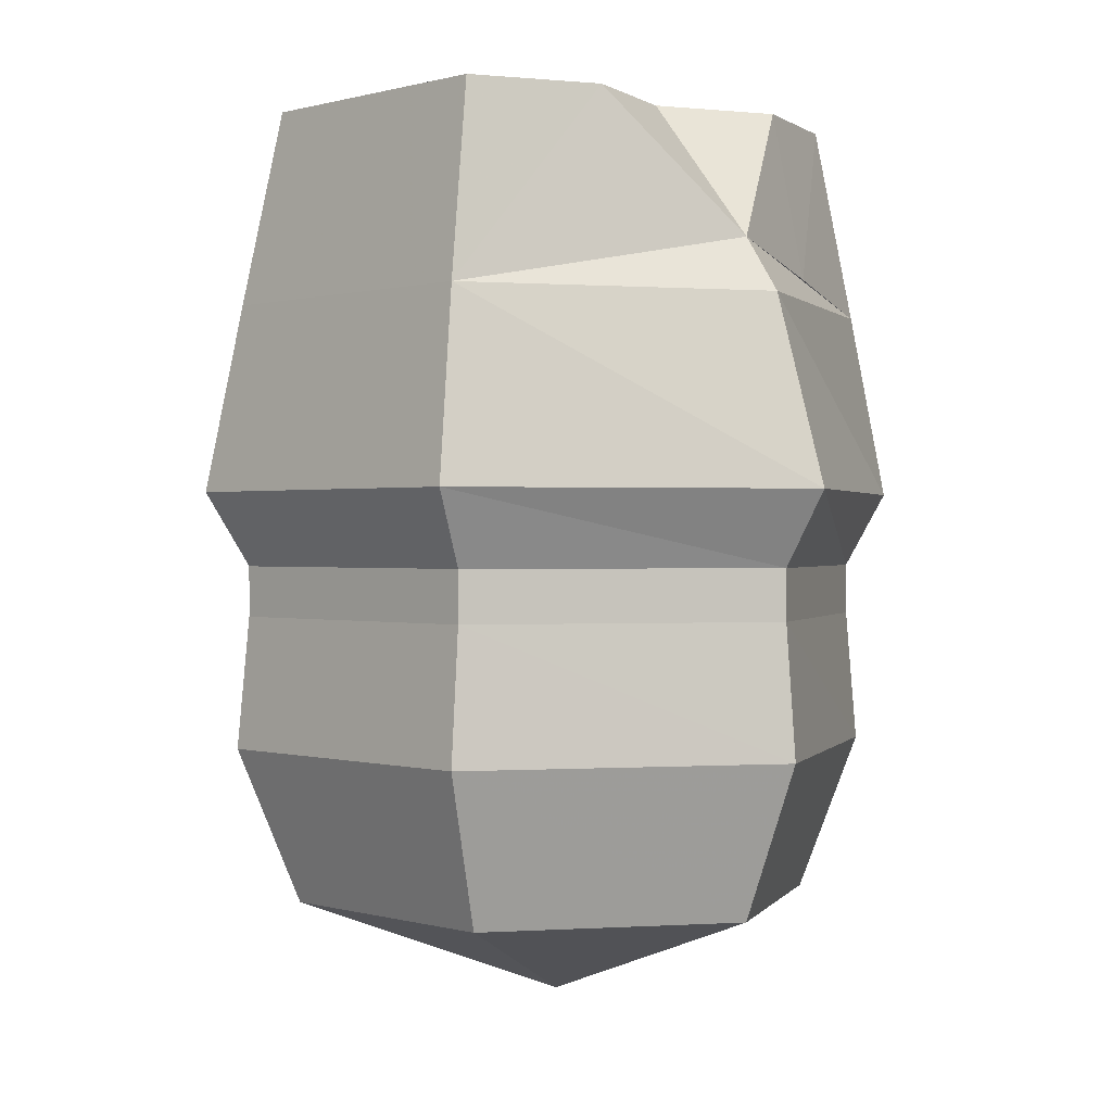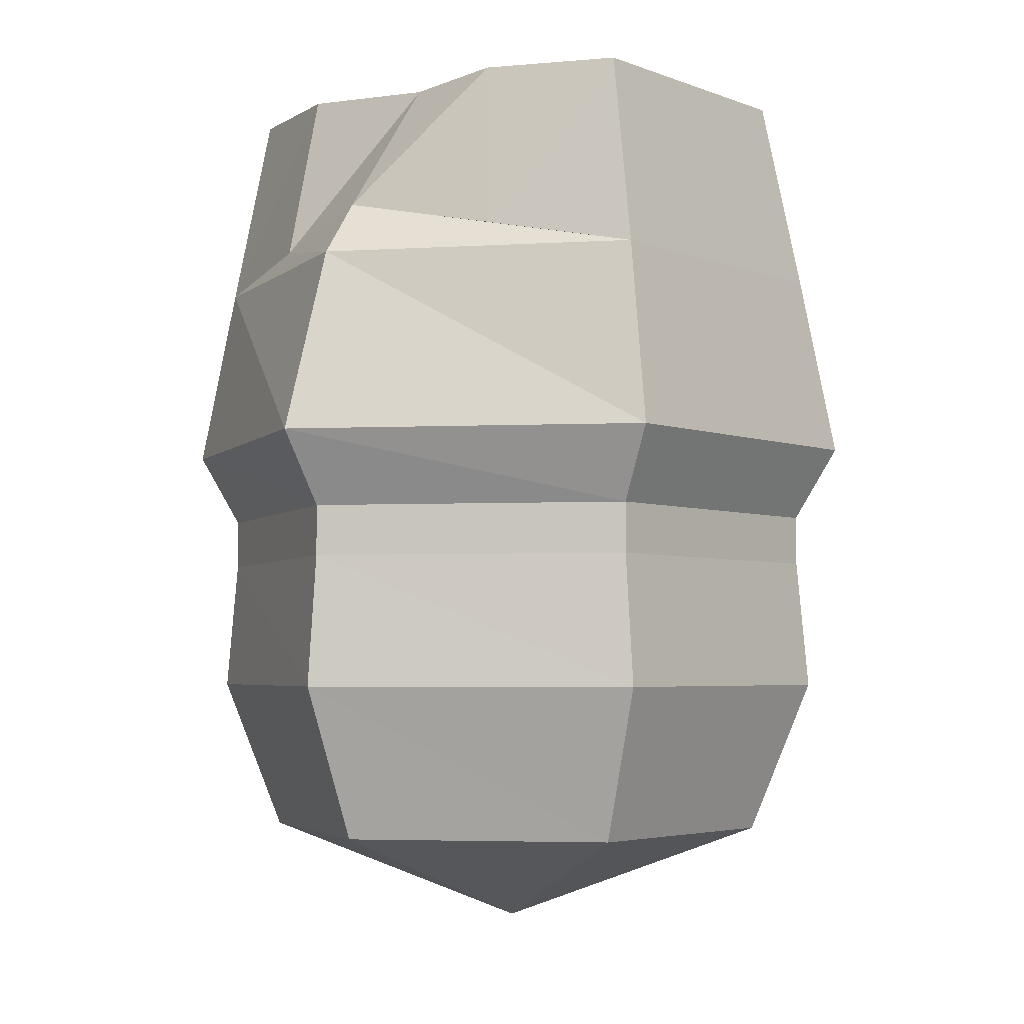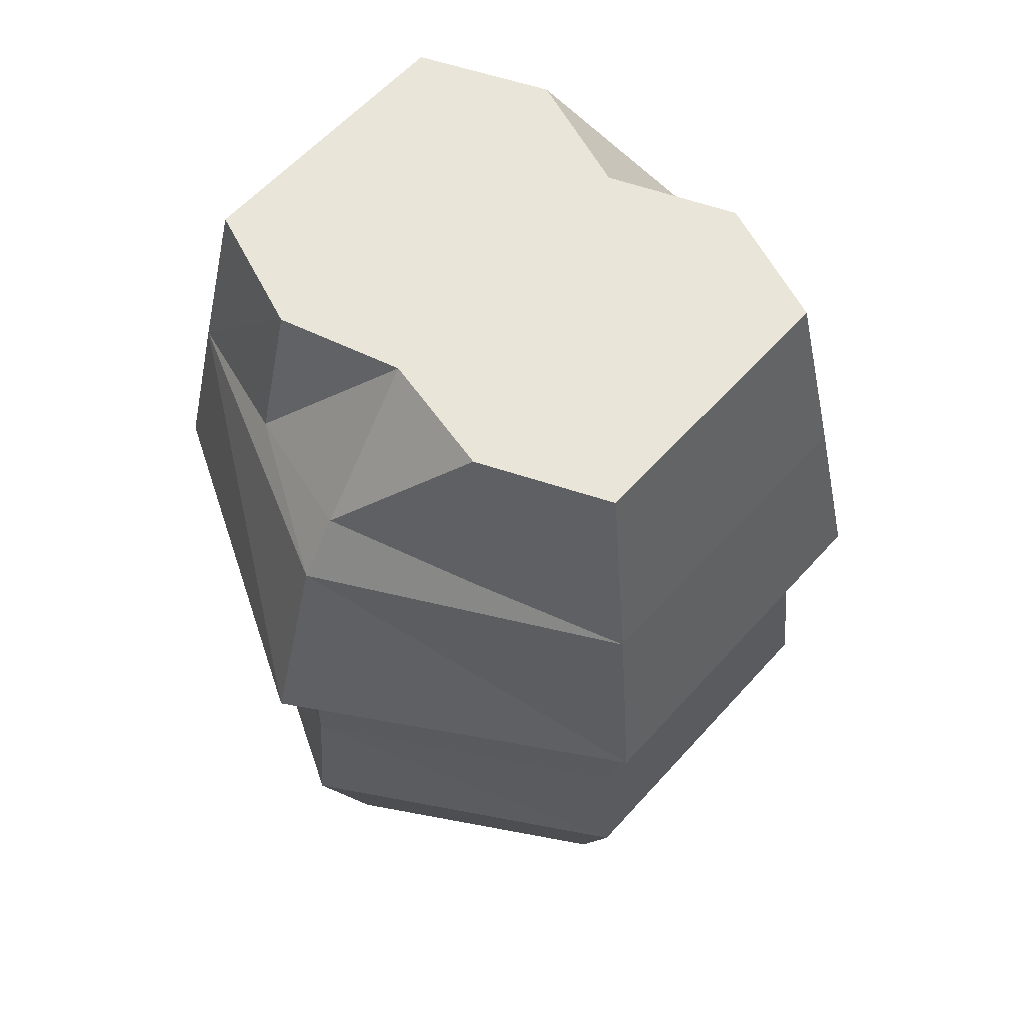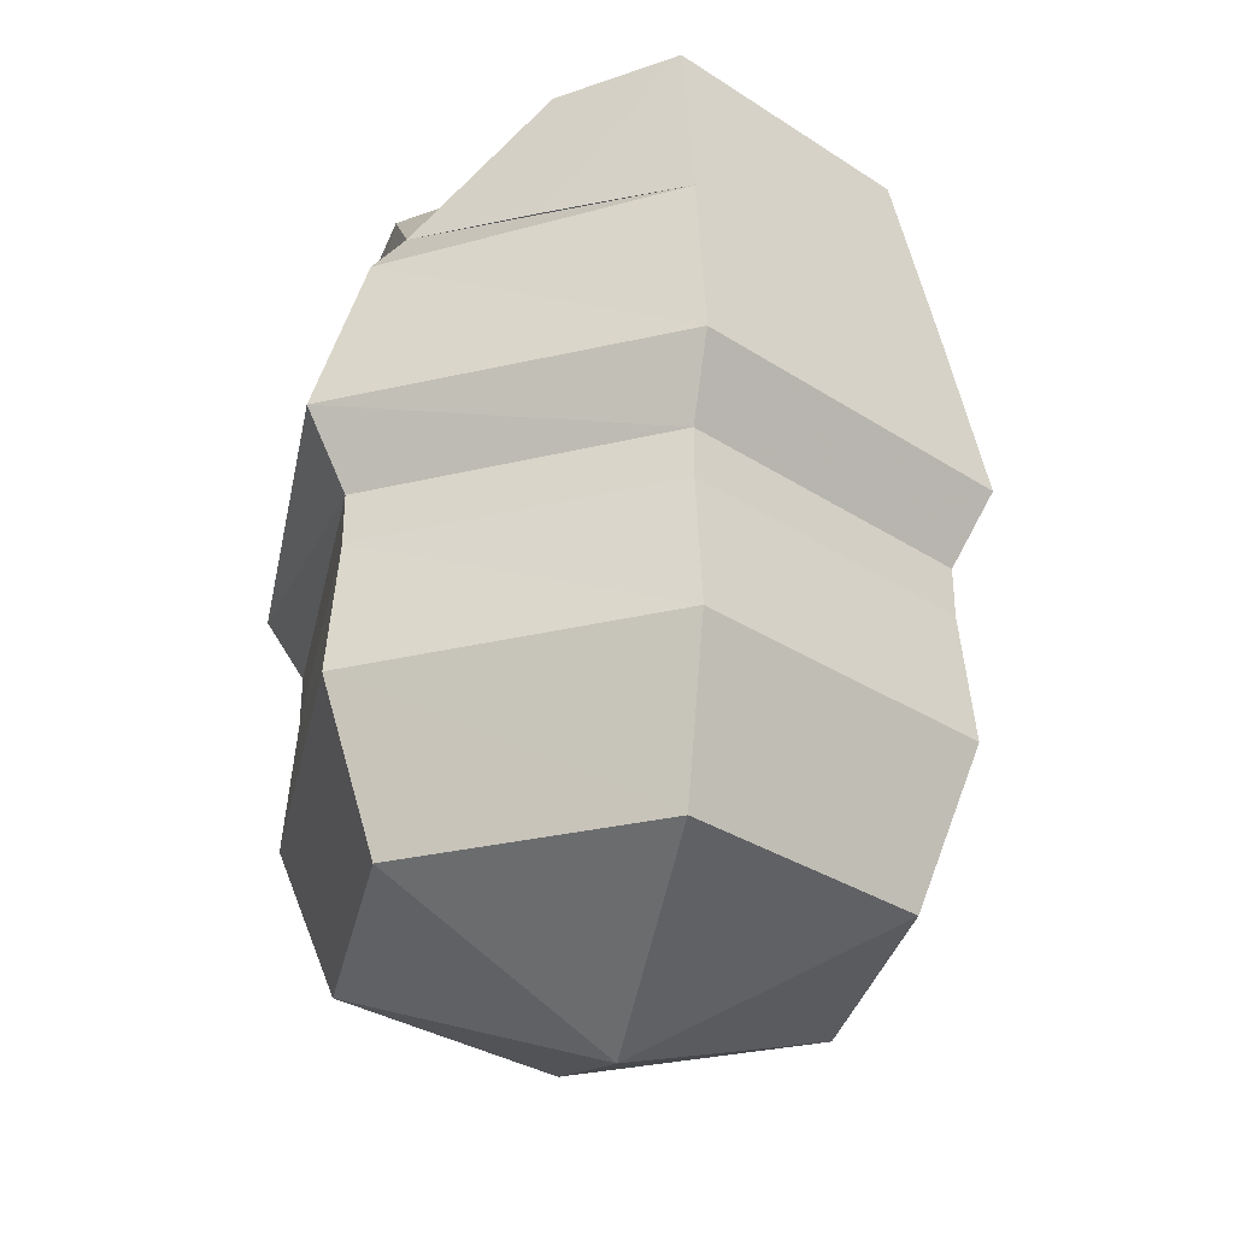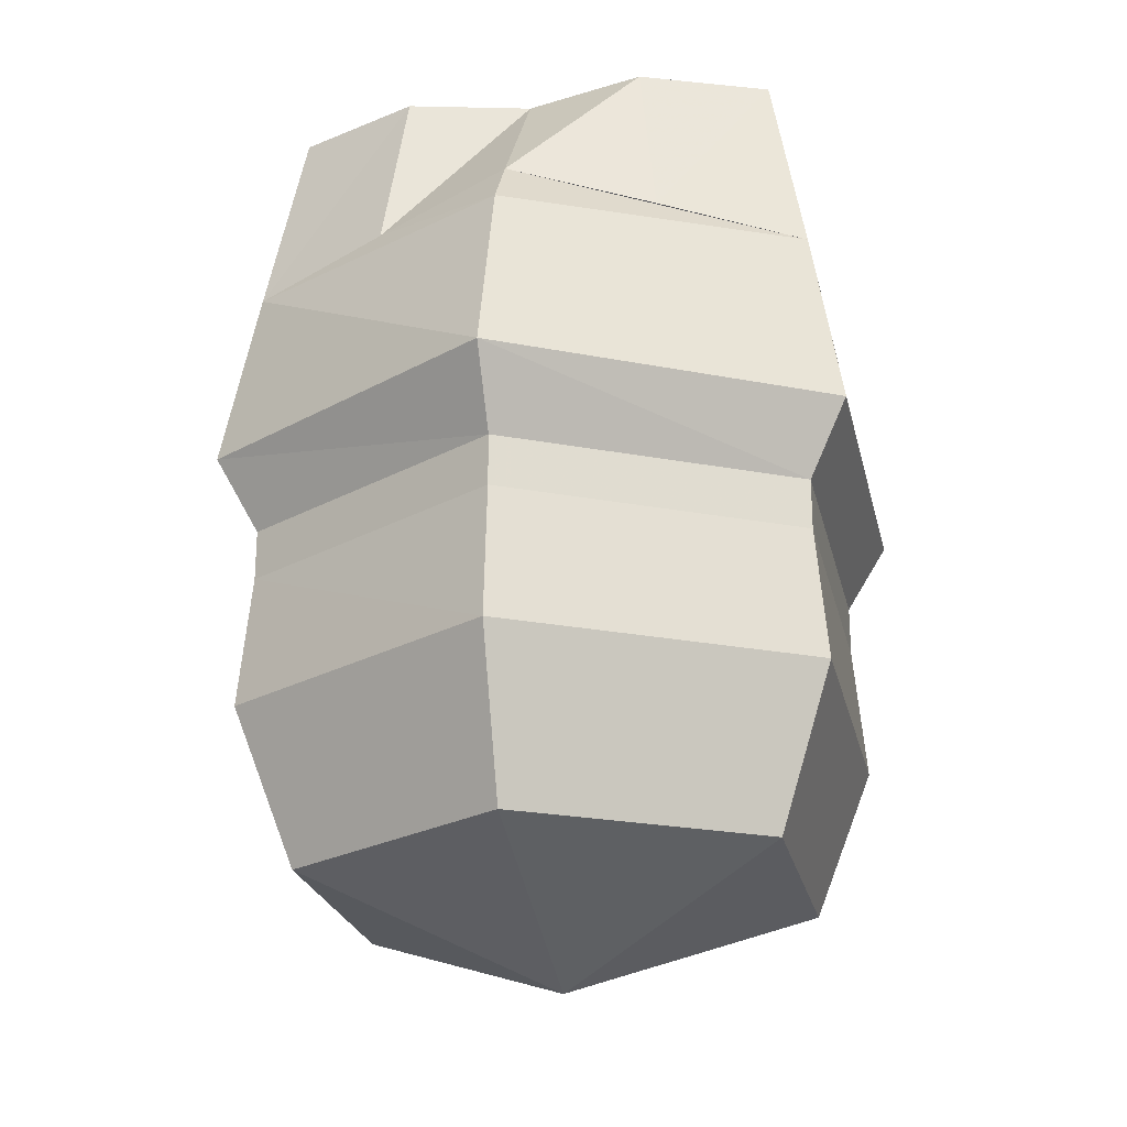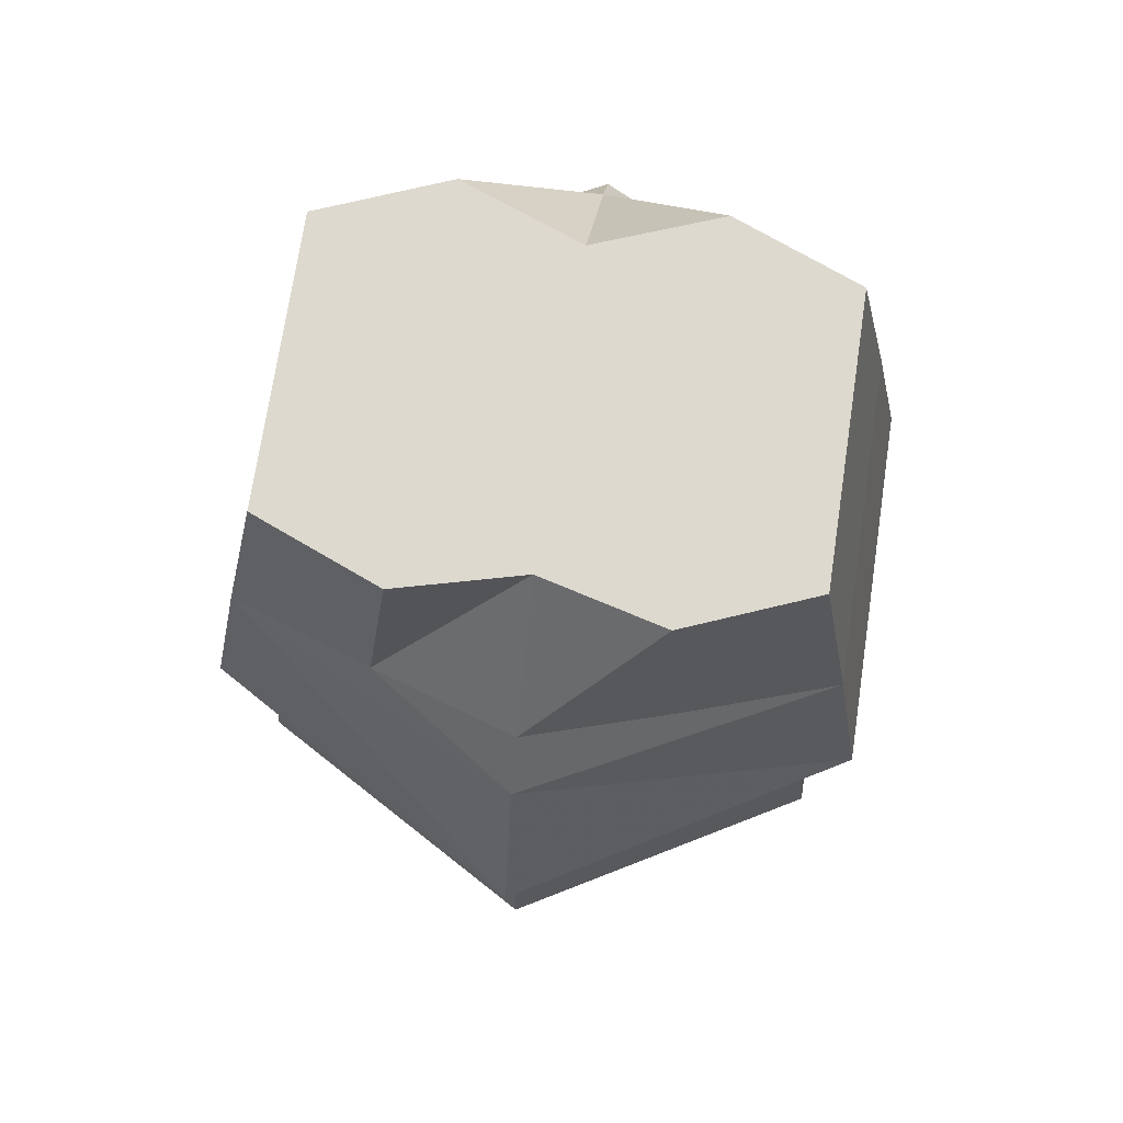
<metadata>
{"format":"obj","ext":"obj","renderer":"f3d","projection":"perspective","resolution":1024,"background":"white","views":[{"elev":0.4,"azim":136.7,"up":"+Y"},{"elev":-3.9,"azim":38.8,"up":"+Y"},{"elev":58.2,"azim":41.2,"up":"+Y"},{"elev":-32.5,"azim":-132.0,"up":"+Y"},{"elev":-24.1,"azim":12.4,"up":"+Y"},{"elev":71.8,"azim":8.5,"up":"+Y"}]}
</metadata>
<code>
v  59 -204 -34
v  0 -229 0
v  0 -204 -68
v  59 -204 34
v  0 -229 0
v  59 -204 -34
v  0 -204 68
v  0 -229 0
v  59 -204 34
v  -59 -204 34
v  0 -229 0
v  0 -204 68
v  -59 -204 -34
v  0 -229 0
v  -59 -204 34
v  0 -204 -68
v  0 -229 0
v  -59 -204 -34
g LUGMAN_node00_face00
f -18 -17 -16
f -15 -14 -13
f -12 -11 -10
f -9 -8 -7
f -6 -5 -4
f -3 -2 -1
v  0 -204 -68
v  0 -164 -84
v  73 -164 -42
v  59 -204 -34
v  0 -98 -93
v  0 -50 -78
v  72 -50 -41
v  80 -98 -46
v  63 0 -36
v  31 0 -49
v  31 0 49
v  63 0 36
v  59 -204 -34
v  73 -164 -42
v  73 -164 42
v  59 -204 34
v  80 -98 -46
v  72 -50 -41
v  72 -50 41
v  80 -98 46
v  59 -204 34
v  73 -164 42
v  0 -164 84
v  0 -204 68
v  80 -98 46
v  72 -50 41
v  0 -50 78
v  0 -98 93
v  0 -204 68
v  0 -164 84
v  -73 -164 42
v  -59 -204 34
v  0 -98 93
v  0 -50 78
v  -72 -50 41
v  -80 -98 46
v  -63 0 36
v  -31 0 49
v  -31 0 -49
v  -63 0 -36
v  -59 -204 34
v  -73 -164 42
v  -73 -164 -42
v  -59 -204 -34
v  -80 -98 46
v  -72 -50 41
v  -72 -50 -41
v  -80 -98 -46
v  -59 -204 -34
v  -73 -164 -42
v  0 -164 -84
v  0 -204 -68
v  -80 -98 -46
v  -72 -50 -41
v  0 -50 -78
v  0 -98 -93
v  -80 -98 46
v  -70 -117 41
v  0 -117 81
v  0 -98 93
v  -80 -98 -46
v  -70 -117 -41
v  -70 -117 41
v  -80 -98 46
v  0 -98 -93
v  0 -117 -81
v  -70 -117 -41
v  -80 -98 -46
v  80 -98 -46
v  70 -117 -41
v  0 -117 -81
v  0 -98 -93
v  80 -98 46
v  70 -117 41
v  70 -117 -41
v  80 -98 -46
v  0 -98 93
v  0 -117 81
v  70 -117 41
v  80 -98 46
v  0 -36 -68
v  36 -43 -55
v  72 -50 -41
v  0 -50 -78
v  -72 -50 -41
v  -36 -43 -55
v  0 -36 -68
v  0 -50 -78
v  72 -50 41
v  36 -43 55
v  0 -36 68
v  0 -50 78
v  -63 0 -36
v  -72 -50 -41
v  -72 -50 41
v  -63 0 36
v  63 0 36
v  72 -50 41
v  72 -50 -41
v  63 0 -36
v  0 -36 -68
v  0 0 -37
v  31 0 -49
v  36 -43 -55
v  -31 0 -49
v  0 0 -37
v  0 -36 -68
v  -36 -43 -55
v  -72 -50 41
v  -36 -43 55
v  -31 0 49
v  -63 0 36
v  -63 0 -36
v  -31 0 -49
v  -36 -43 -55
v  -72 -50 -41
v  72 -50 -41
v  36 -43 -55
v  31 0 -49
v  63 0 -36
v  -36 -43 55
v  -72 -50 41
v  0 -50 78
v  0 -36 68
v  63 0 36
v  31 0 49
v  36 -43 55
v  72 -50 41
v  0 -36 68
v  36 -43 55
v  31 0 49
v  0 0 41
v  0 0 41
v  -31 0 49
v  -36 -43 55
v  0 -36 68
v  0 -117 -81
v  0 -130 -81
v  -70 -130 -41
v  -70 -117 -41
v  70 -117 -41
v  70 -130 -41
v  0 -130 -81
v  0 -117 -81
v  70 -117 41
v  70 -130 41
v  70 -130 -41
v  70 -117 -41
v  0 -117 81
v  0 -130 81
v  70 -130 41
v  70 -117 41
v  -70 -117 41
v  -70 -130 41
v  0 -130 81
v  0 -117 81
v  -70 -117 -41
v  -70 -130 -41
v  -70 -130 41
v  -70 -117 41
v  0 0 -37
v  -31 0 -49
v  -31 0 49
v  0 0 41
v  0 0 41
v  31 0 49
v  31 0 -49
v  0 0 -37
v  -73 -164 -42
v  -70 -130 -41
v  0 -130 -81
v  0 -164 -84
v  -73 -164 42
v  -70 -130 41
v  -70 -130 -41
v  -73 -164 -42
v  0 -164 84
v  0 -130 81
v  -70 -130 41
v  -73 -164 42
v  73 -164 42
v  70 -130 41
v  0 -130 81
v  0 -164 84
v  73 -164 -42
v  70 -130 -41
v  70 -130 41
v  73 -164 42
v  0 -164 -84
v  0 -130 -81
v  70 -130 -41
v  73 -164 -42
g LUGMAN_node00_face01
f -192 -191 -190 -189
f -188 -187 -186 -185
f -184 -183 -182 -181
f -180 -179 -178 -177
f -176 -175 -174 -173
f -172 -171 -170 -169
f -168 -167 -166 -165
f -164 -163 -162 -161
f -160 -159 -158 -157
f -156 -155 -154 -153
f -152 -151 -150 -149
f -148 -147 -146 -145
f -144 -143 -142 -141
f -140 -139 -138 -137
f -136 -135 -134 -133
f -132 -131 -130 -129
f -128 -127 -126 -125
f -124 -123 -122 -121
f -120 -119 -118 -117
f -116 -115 -114 -113
f -112 -111 -110 -109
f -108 -107 -106 -105
f -104 -103 -102 -101
f -100 -99 -98 -97
f -96 -95 -94 -93
f -92 -91 -90 -89
f -88 -87 -86 -85
f -84 -83 -82 -81
f -80 -79 -78 -77
f -76 -75 -74 -73
f -72 -71 -70 -69
f -68 -67 -66 -65
f -64 -63 -62 -61
f -60 -59 -58 -57
f -56 -55 -54 -53
f -52 -51 -50 -49
f -48 -47 -46 -45
f -44 -43 -42 -41
f -40 -39 -38 -37
f -36 -35 -34 -33
f -32 -31 -30 -29
f -28 -27 -26 -25
f -24 -23 -22 -21
f -20 -19 -18 -17
f -16 -15 -14 -13
f -12 -11 -10 -9
f -8 -7 -6 -5
f -4 -3 -2 -1

</code>
